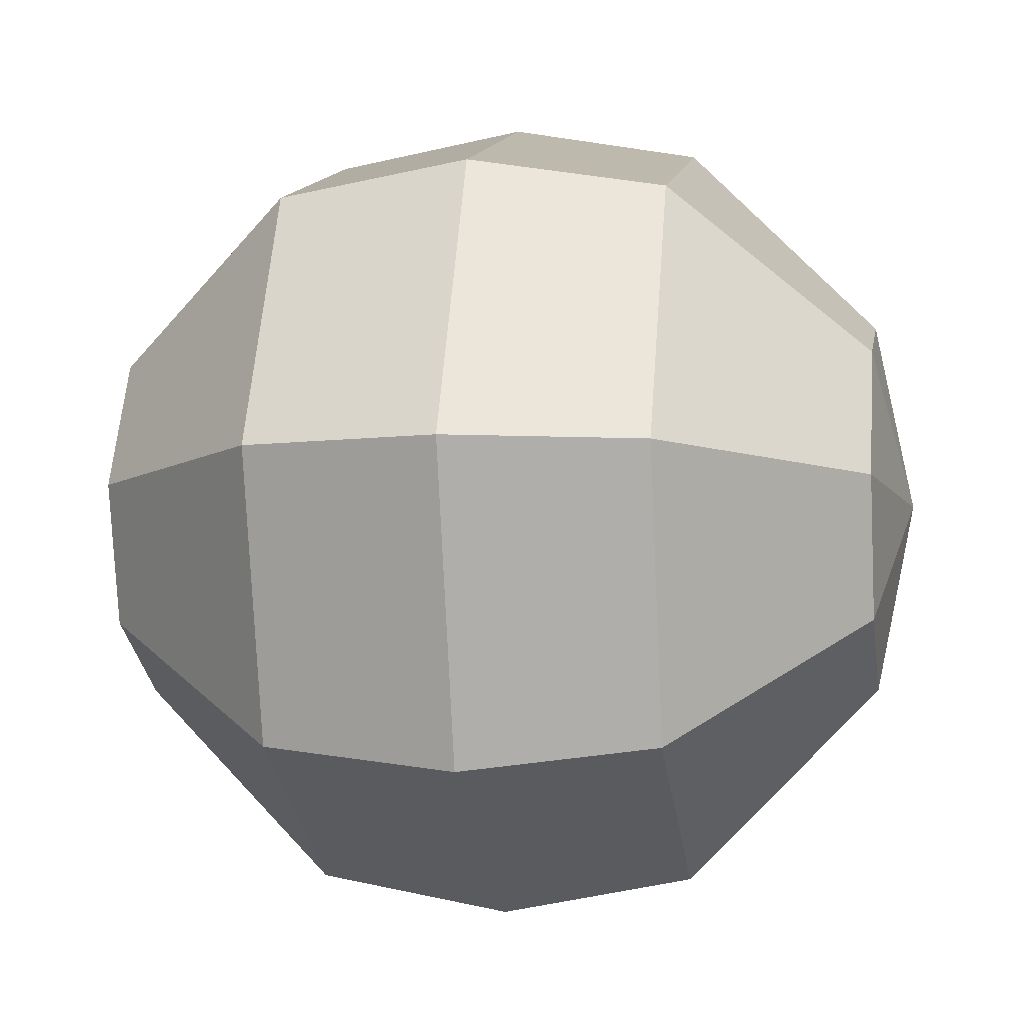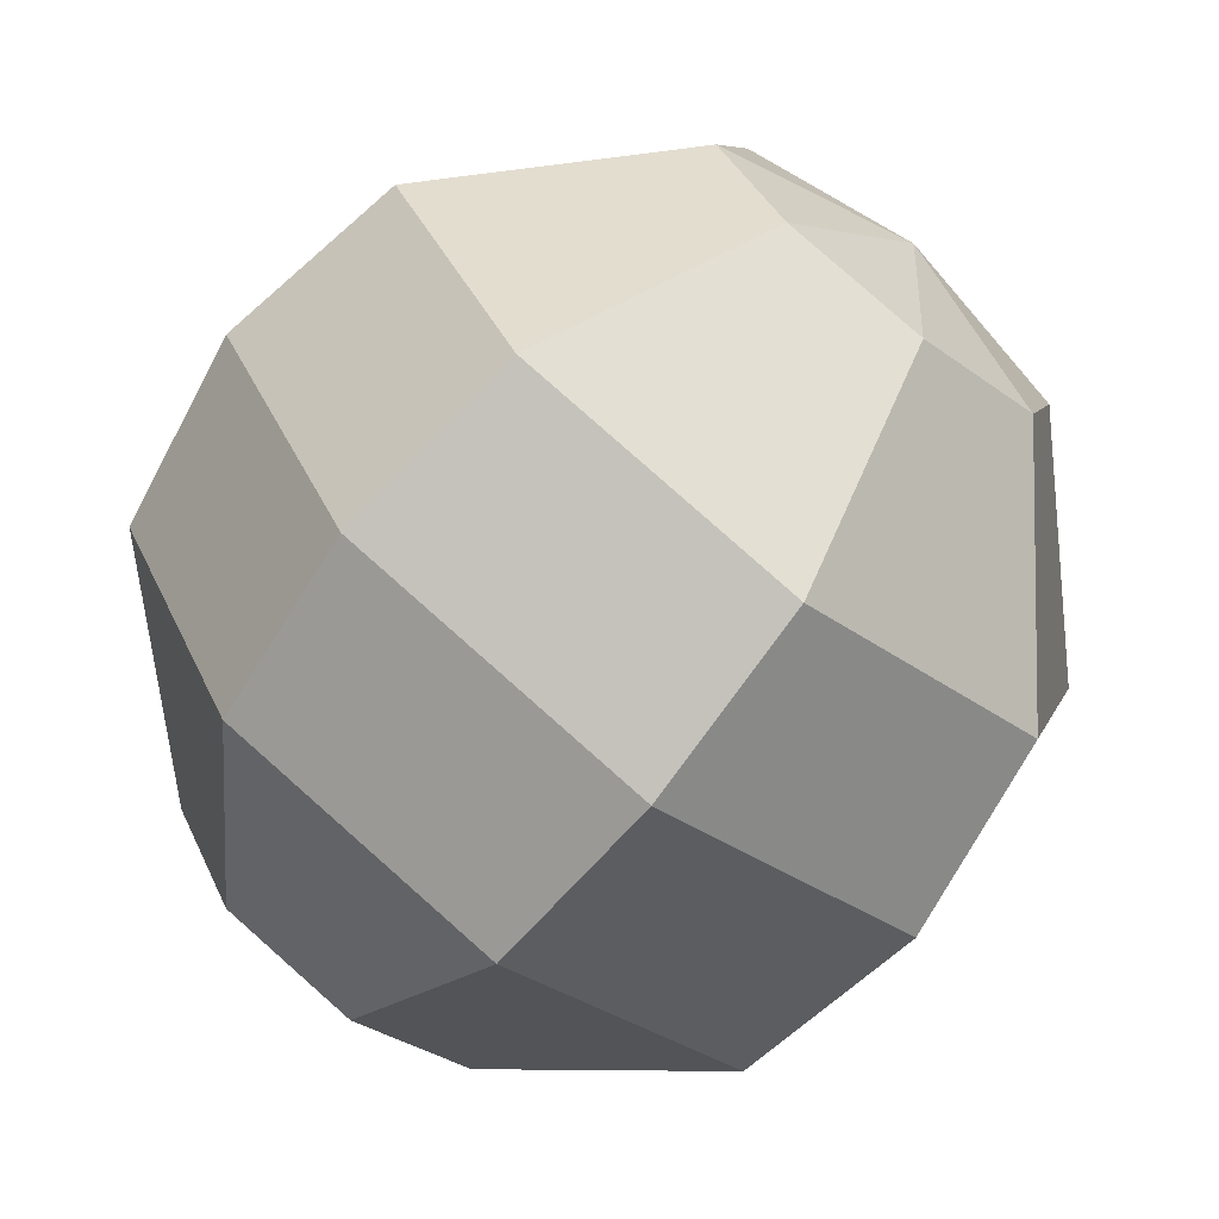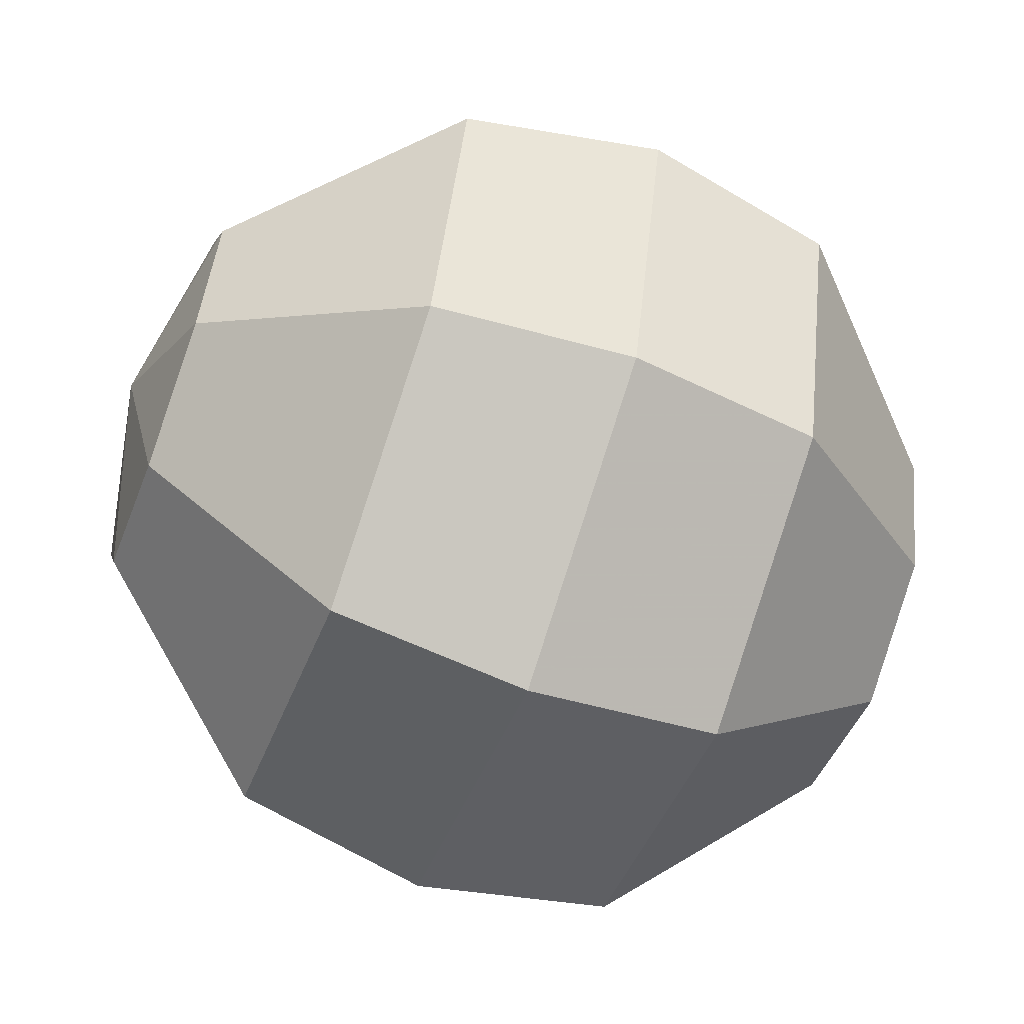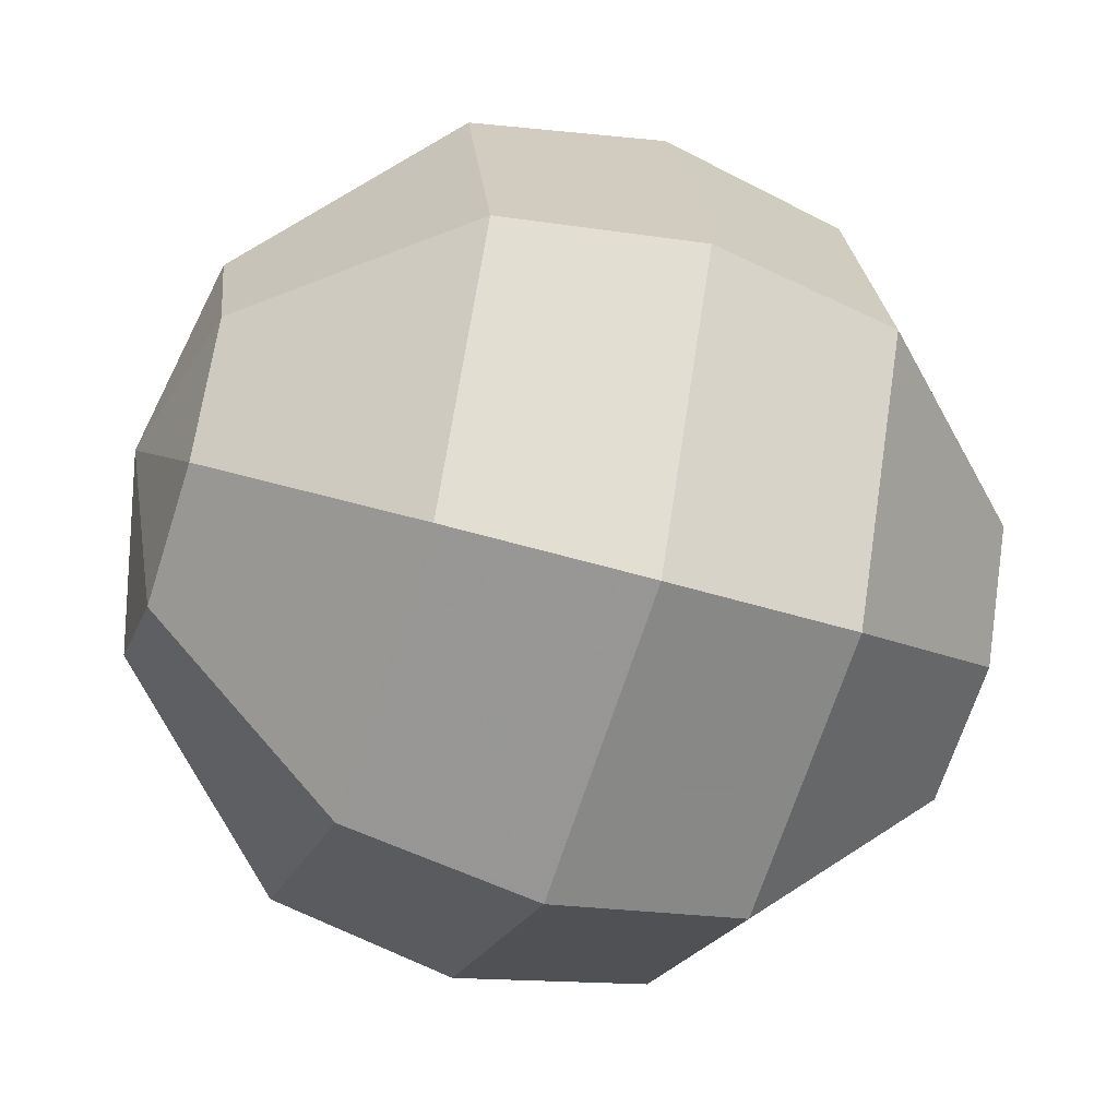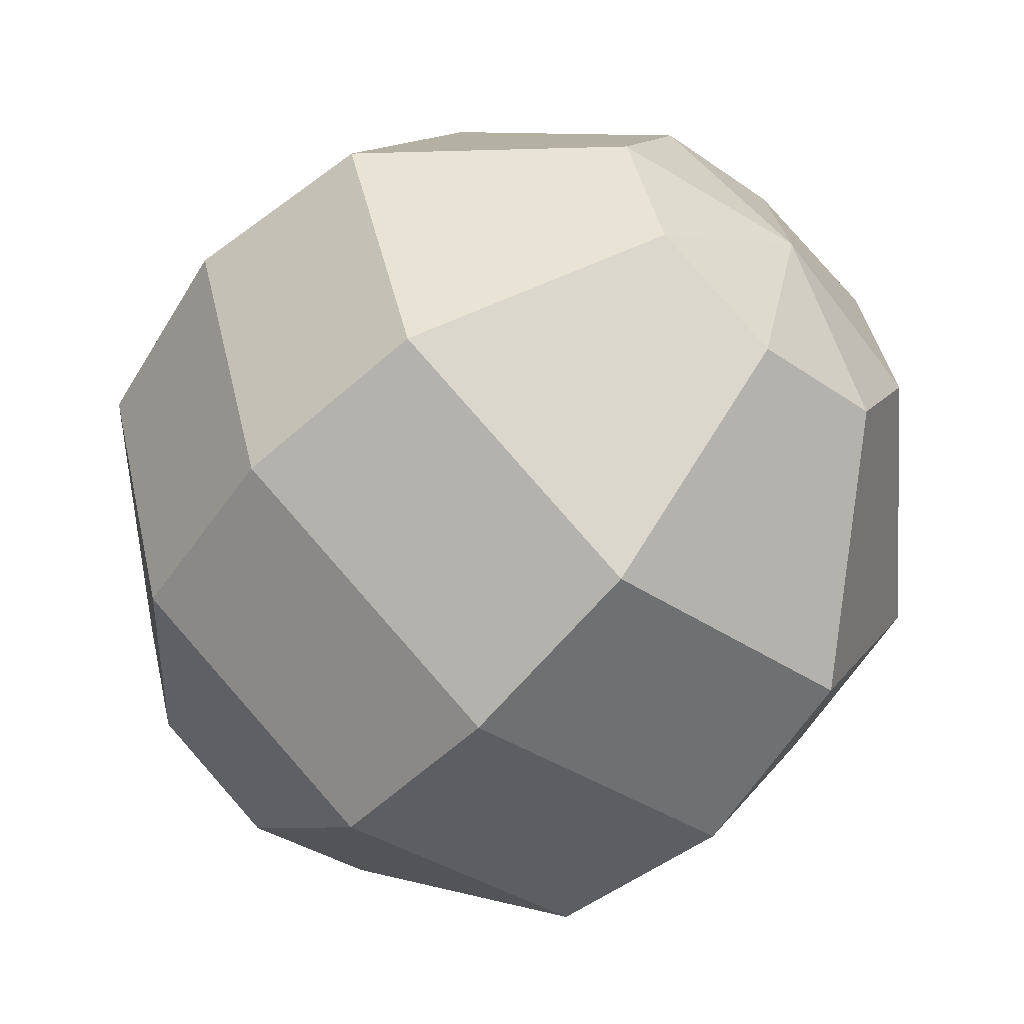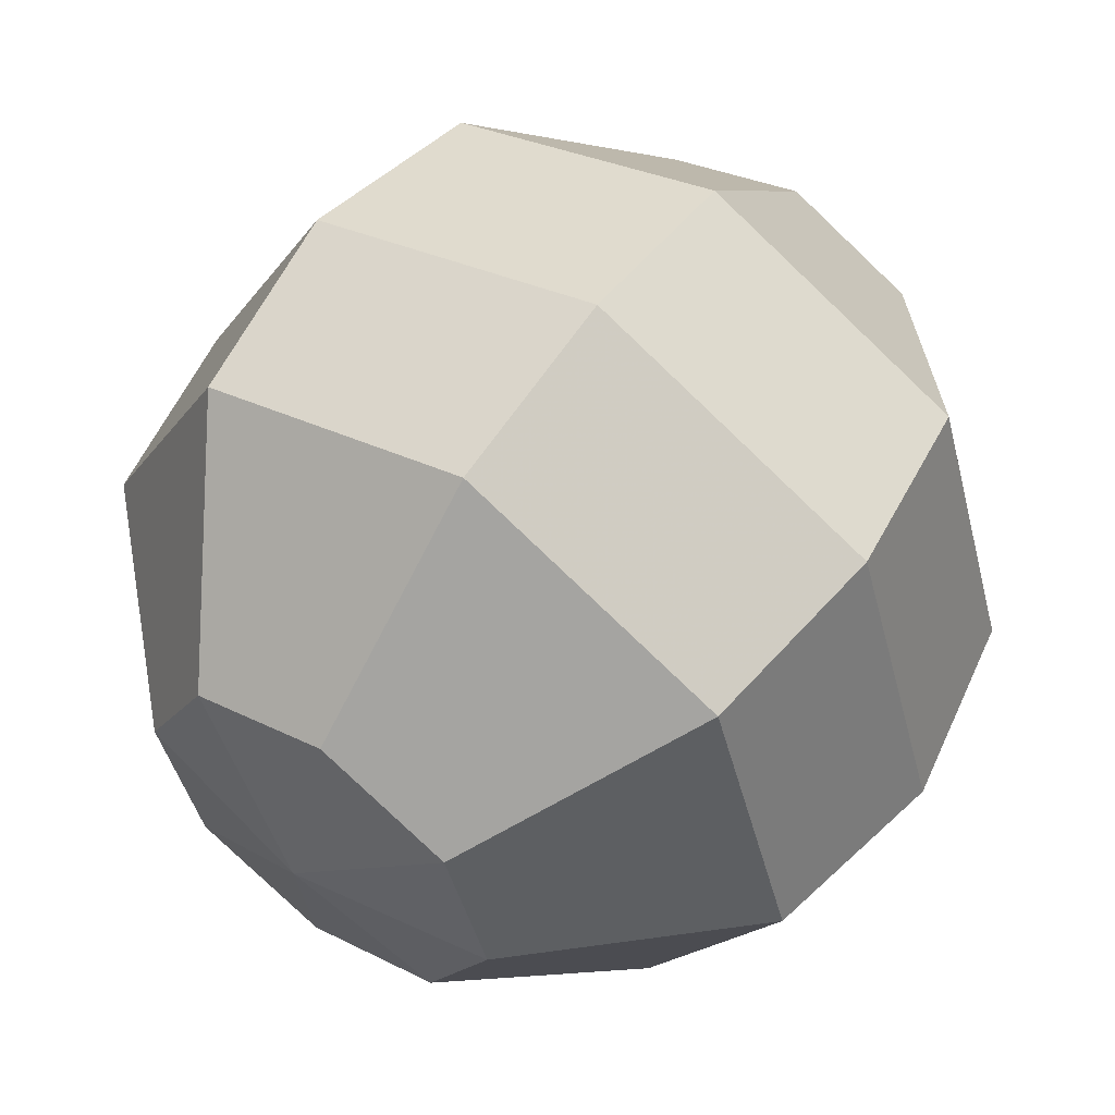
<metadata>
{"format":"obj","ext":"obj","renderer":"f3d","projection":"perspective","resolution":1024,"background":"white","views":[{"elev":-4.1,"azim":9.5,"up":"+Y"},{"elev":-72.4,"azim":-128.4,"up":"+Y"},{"elev":-61.8,"azim":-20.6,"up":"+Z"},{"elev":-49.6,"azim":161.4,"up":"+Z"},{"elev":-57.9,"azim":48.5,"up":"+Z"},{"elev":55.9,"azim":124.7,"up":"+Y"}]}
</metadata>
<code>
o 1
v 0.03576 0.3603 0.06588
v 0.03576 0.3762 0.01334
v 0.03576 0.3119 0.09176
v 0.03576 0.3503 -0.03508
v 0.07171 0.3323 0.04291
v 0.07171 0.3274 -0.007085
v 0.07171 0.3402 0.01689
v 0.03576 0.2978 -0.05102
v 0.07865 0.3048 0.02037
v 0.07171 0.3083 0.05572
v 0.07171 0.2823 0.04783
v 0.03576 0.2593 0.07583
v 0.07171 0.2695 0.02385
v 0.03576 0.2334 0.02741
v 0.03576 0.2494 -0.02514
v 0.07171 0.2774 -0.002162
v 0.07171 0.3013 -0.01498
v -0.03576 0.3603 0.06588
v -0.03576 0.3762 0.01334
v -0.03576 0.3119 0.09176
v -0.03576 0.3503 -0.03508
v -0.07171 0.3323 0.04291
v -0.07171 0.3274 -0.007085
v -0.07171 0.3402 0.01689
v -0.03576 0.2978 -0.05102
v -0.07865 0.3048 0.02037
v -0.07171 0.3083 0.05572
v -0.07171 0.2823 0.04783
v -0.03576 0.2593 0.07583
v -0.07171 0.2695 0.02385
v -0.03576 0.2334 0.02741
v -0.03576 0.2494 -0.02514
v -0.07171 0.2774 -0.002162
v -0.07171 0.3013 -0.01498
v 1.723e-16 0.3125 0.09839
v 1.723e-16 0.2551 0.08098
v 1.723e-16 0.3654 0.07011
v 1.723e-16 0.2268 0.02806
v 1.723e-16 0.3828 0.01269
v 1.723e-16 0.2442 -0.02936
v 1.723e-16 0.3546 -0.04023
v 1.723e-16 0.2971 -0.05765
f 1 39 37
f 35 1 37
f 39 1 2
f 1 35 3
f 4 39 2
f 39 4 41
f 41 4 42
f 2 1 5
f 3 5 1
f 2 6 4
f 2 5 7
f 6 2 7
f 4 8 42
f 4 6 8
f 9 7 5
f 9 6 7
f 5 3 10
f 9 5 10
f 3 11 10
f 9 10 11
f 3 12 11
f 35 12 3
f 12 35 36
f 38 12 36
f 13 11 12
f 9 11 13
f 12 38 14
f 14 13 12
f 38 15 14
f 15 38 40
f 42 15 40
f 15 42 8
f 14 16 13
f 14 15 16
f 9 13 16
f 8 16 15
f 9 16 17
f 16 8 17
f 9 17 6
f 6 17 8
f 39 18 37
f 37 18 35
f 18 39 19
f 18 20 35
f 21 19 39
f 41 21 39
f 42 21 41
f 19 22 18
f 20 18 22
f 23 19 21
f 22 19 24
f 19 23 24
f 21 42 25
f 25 23 21
f 26 22 24
f 26 24 23
f 20 22 27
f 26 27 22
f 28 20 27
f 26 28 27
f 20 28 29
f 29 35 20
f 35 29 36
f 36 29 38
f 30 29 28
f 26 30 28
f 29 31 38
f 29 30 31
f 32 38 31
f 38 32 40
f 32 42 40
f 42 32 25
f 33 31 30
f 31 33 32
f 26 33 30
f 32 33 25
f 26 34 33
f 25 33 34
f 26 23 34
f 23 25 34

</code>
